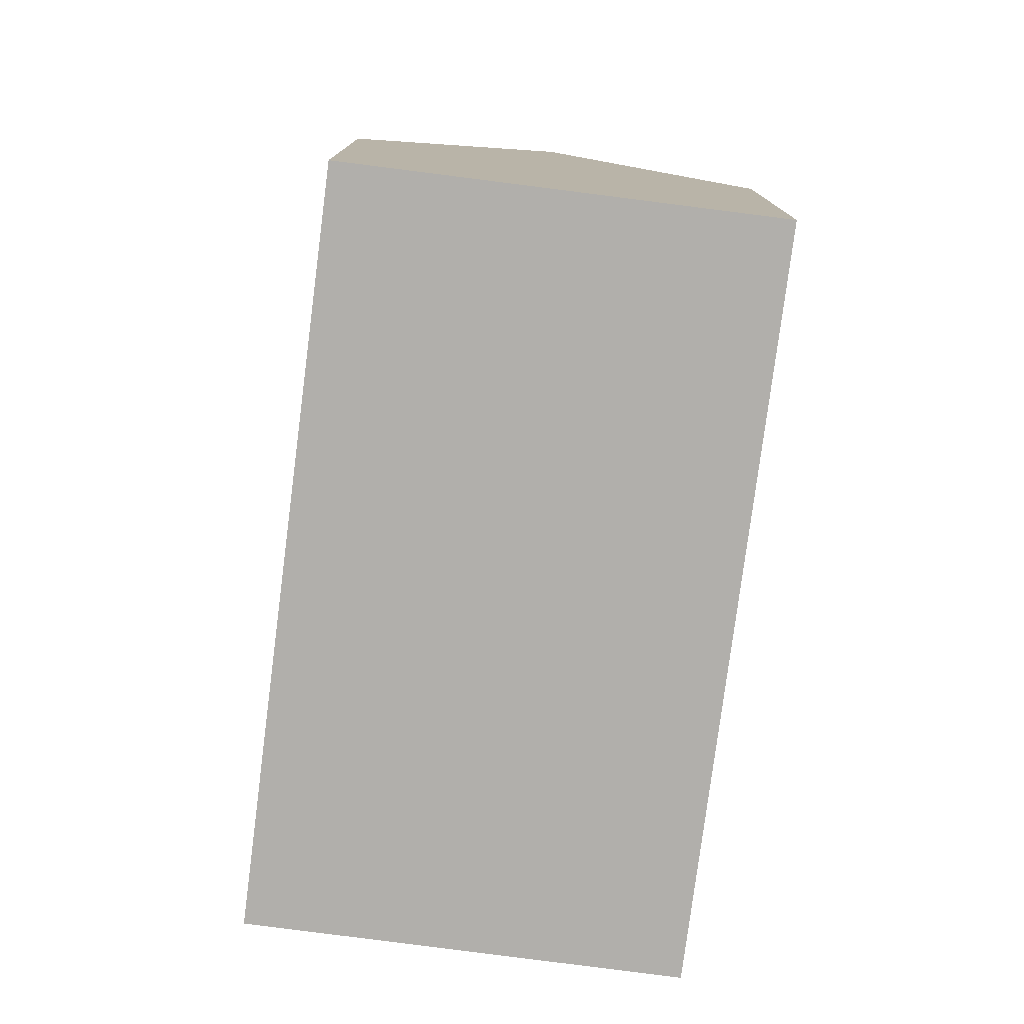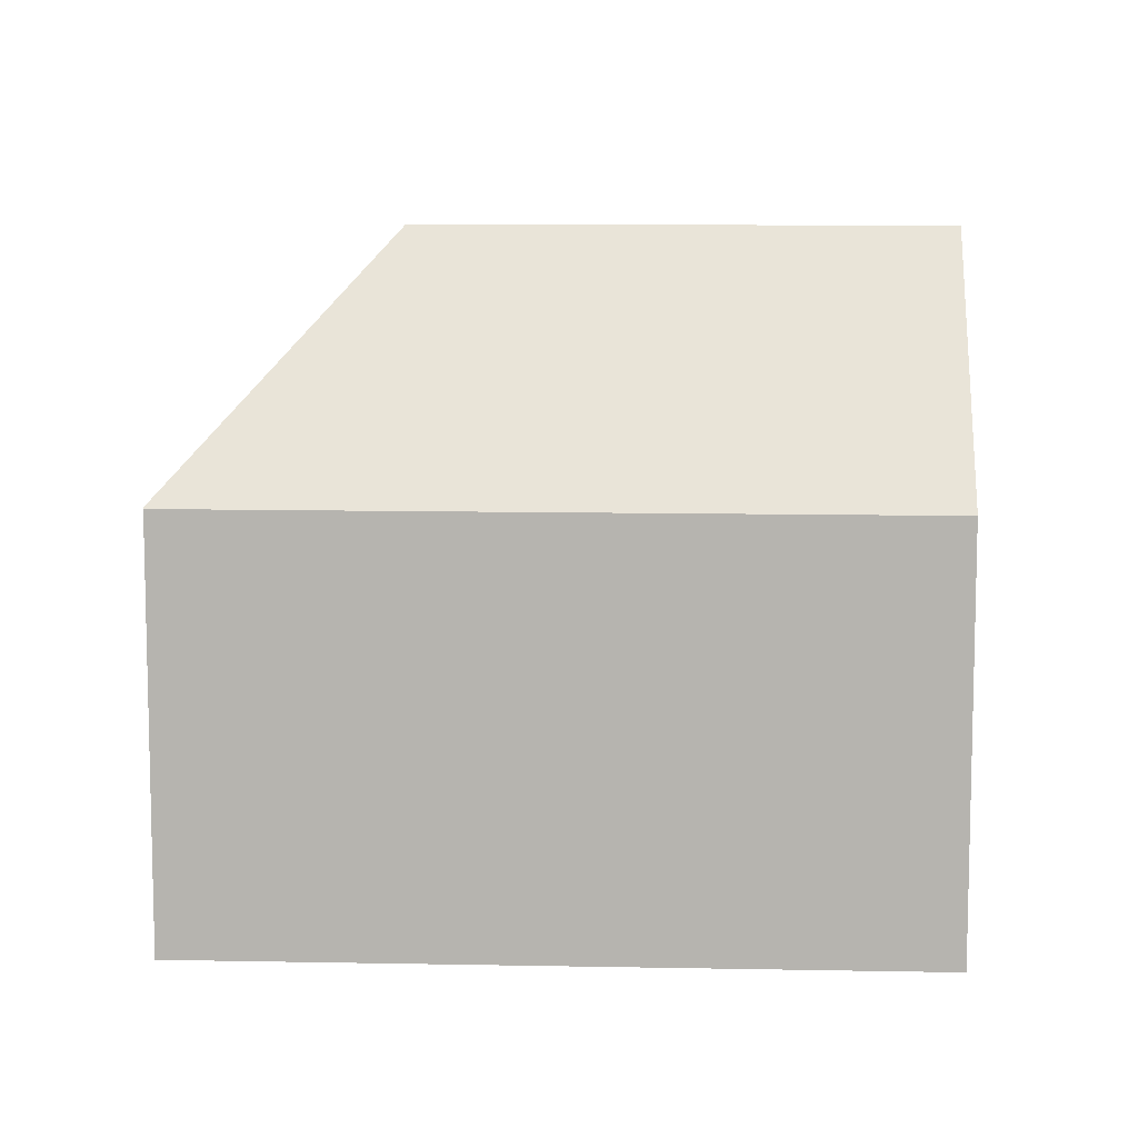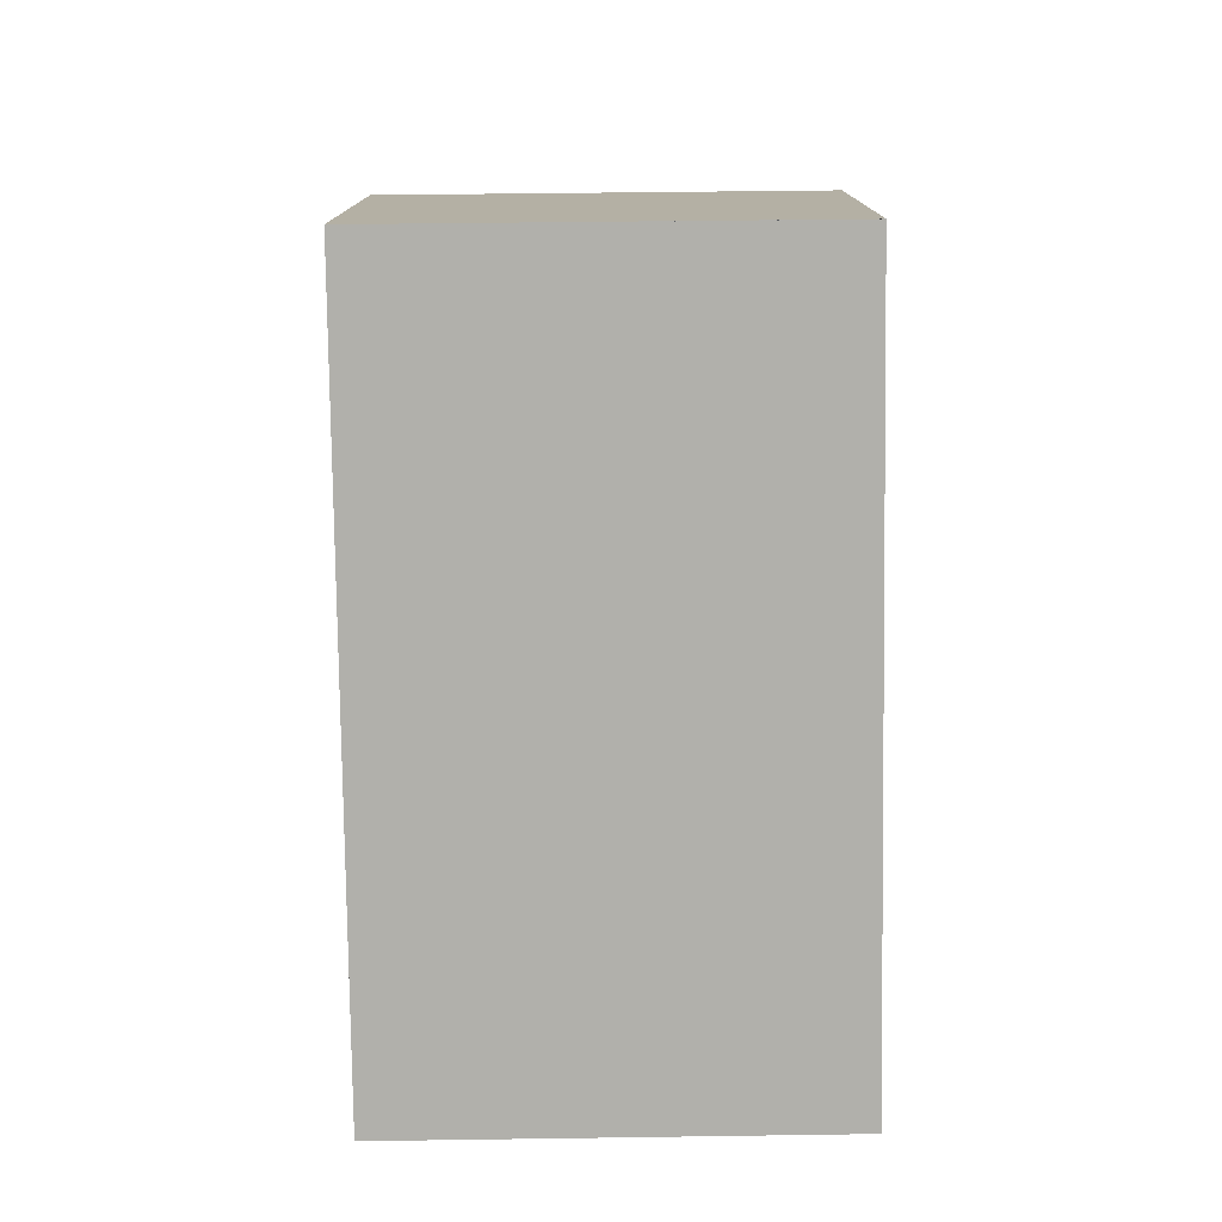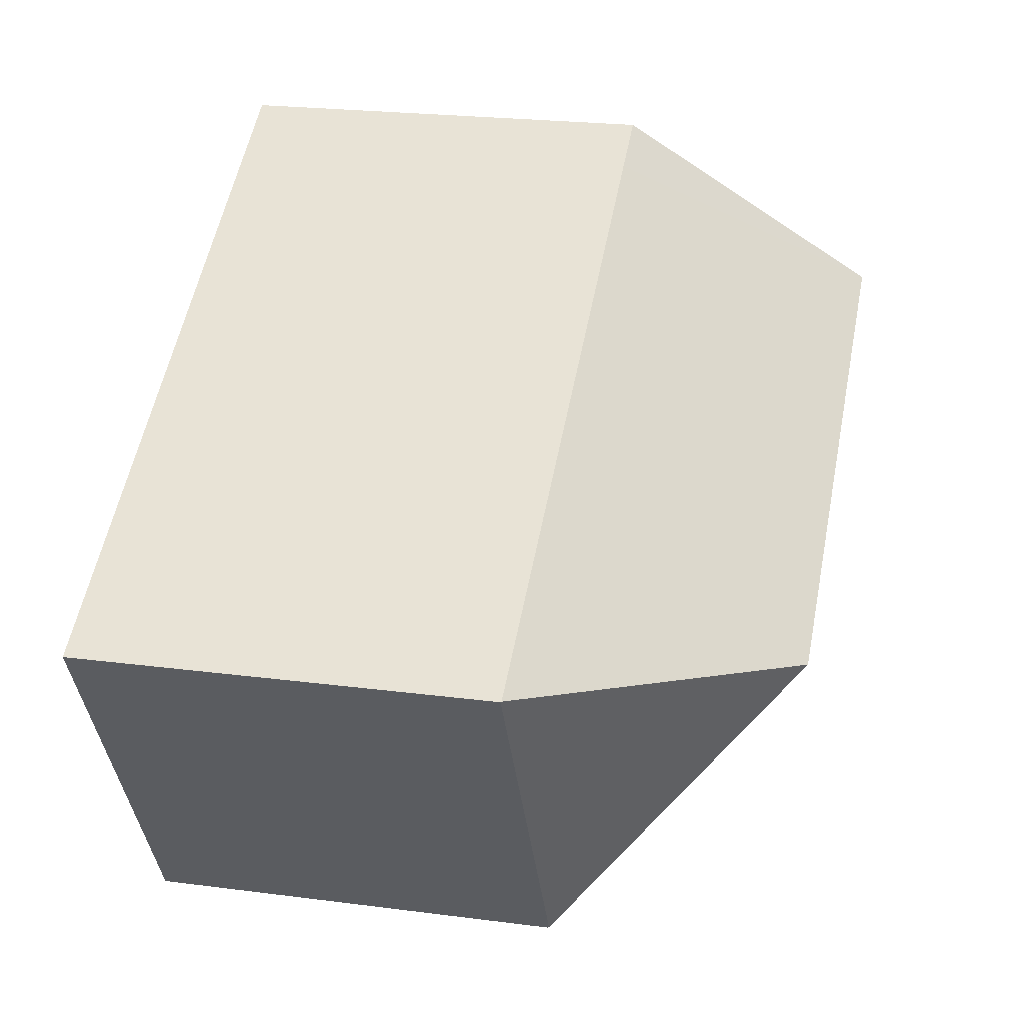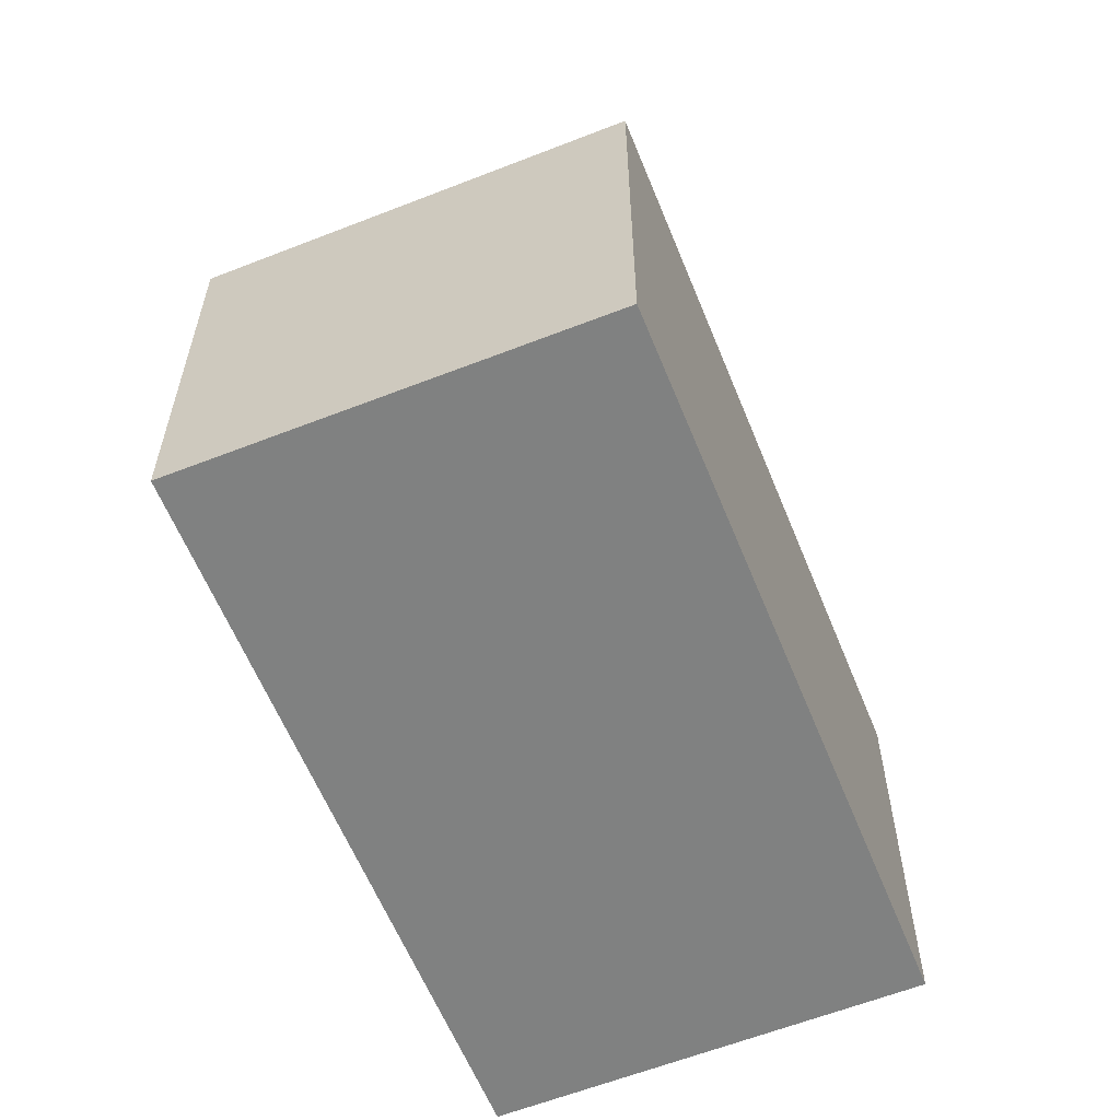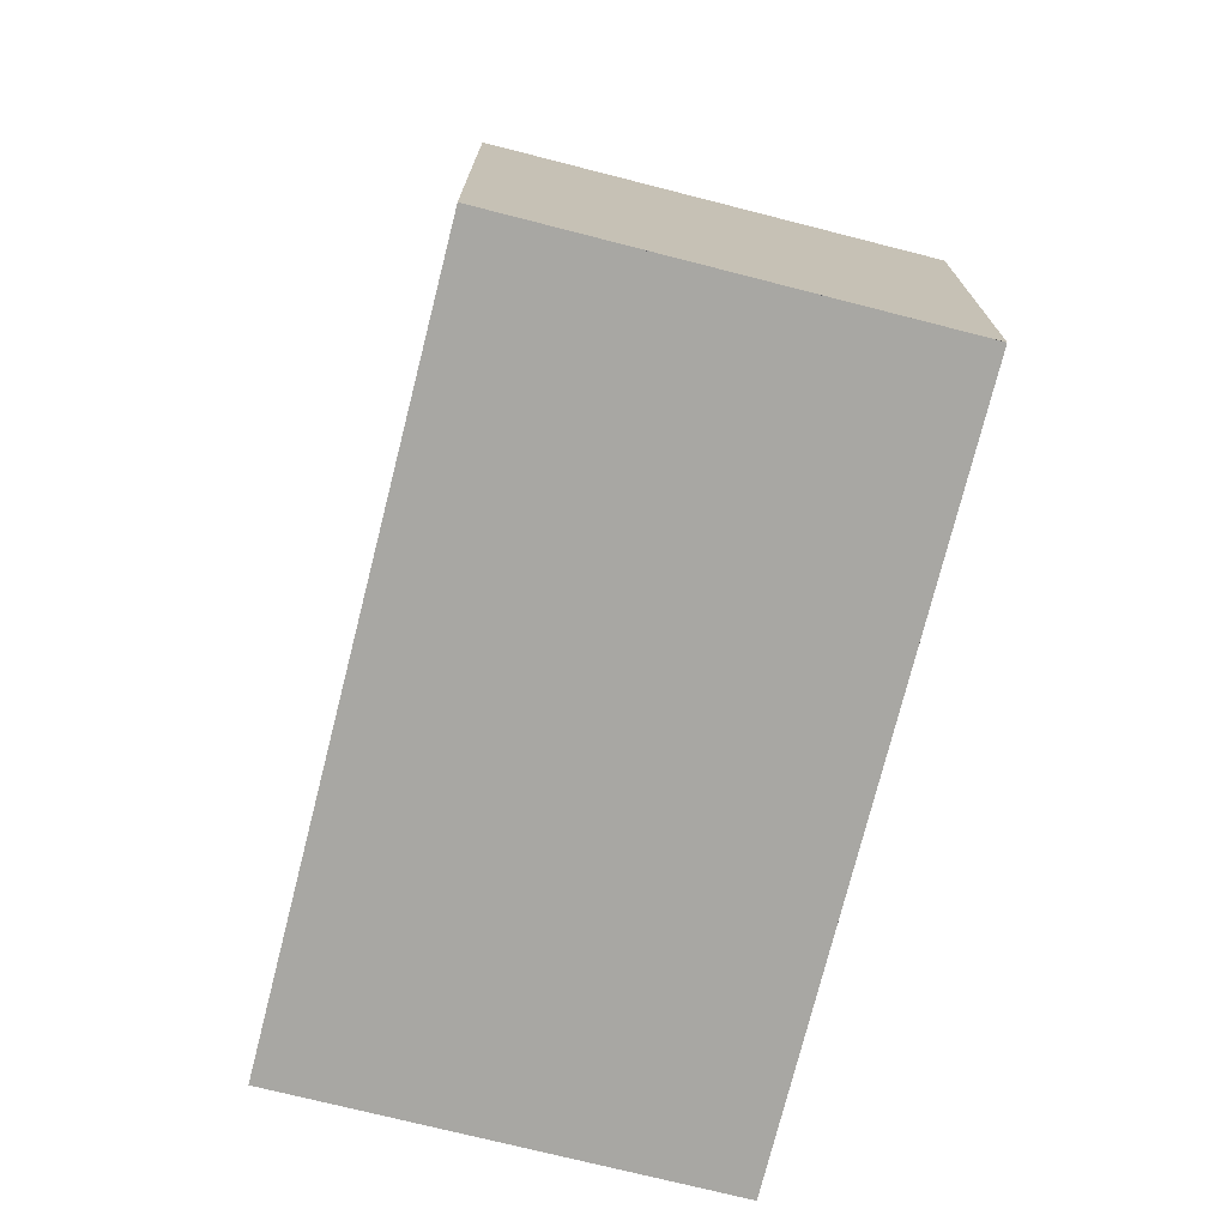
<metadata>
{"format":"obj","ext":"obj","renderer":"f3d","projection":"perspective","resolution":1024,"background":"white","views":[{"elev":-78.3,"azim":-67.6,"up":"+Y"},{"elev":9.1,"azim":-147.4,"up":"+Y"},{"elev":-78.5,"azim":120.5,"up":"+Y"},{"elev":23.1,"azim":102.5,"up":"+Z"},{"elev":-60.3,"azim":141.7,"up":"+Y"},{"elev":-74.4,"azim":105.6,"up":"+Y"}]}
</metadata>
<code>
v  7.598 11.87 9.745
v  5.823 12.4 10.23
v  6.049 11.87 10.63
v  3.028 18.89 5.322
v  16.05 18.89 -2.124
v  24.37 11.87 0.153
v  18.32 11.92 -10.41
v  24.39 11.85 0.143
v  18.3 11.88 -10.43
v  7.598 11.87 -4.332
v  0 11.85 7.258e-16
v  0 0 0
v  3.028 -3.259e-16 5.322
v  6.049 -6.509e-16 10.63
v  5.823 -6.266e-16 10.23
v  7.598 -5.967e-16 9.745
v  24.37 -9.369e-18 0.153
v  24.39 -8.756e-18 0.143
v  18.32 6.372e-16 -10.41
v  18.3 6.389e-16 -10.43
v  7.598 2.653e-16 -4.332
g defaultobject
f 1 2 3
f 2 1 4
f 4 1 5
f 5 1 6
f 7 6 8
f 6 7 5
f 9 5 7
f 5 9 10
f 5 10 4
f 4 10 11
f 11 2 4
f 2 11 12
f 2 12 3
f 3 12 13
f 3 13 14
f 14 13 15
f 14 1 3
f 1 14 6
f 6 14 16
f 6 16 17
f 6 17 8
f 8 17 18
f 18 7 8
f 7 18 19
f 7 19 9
f 9 19 20
f 20 10 9
f 10 20 21
f 10 21 11
f 11 21 12
f 15 16 14
f 16 15 13
f 16 13 12
f 16 12 17
f 17 12 21
f 17 21 20
f 19 18 17

</code>
